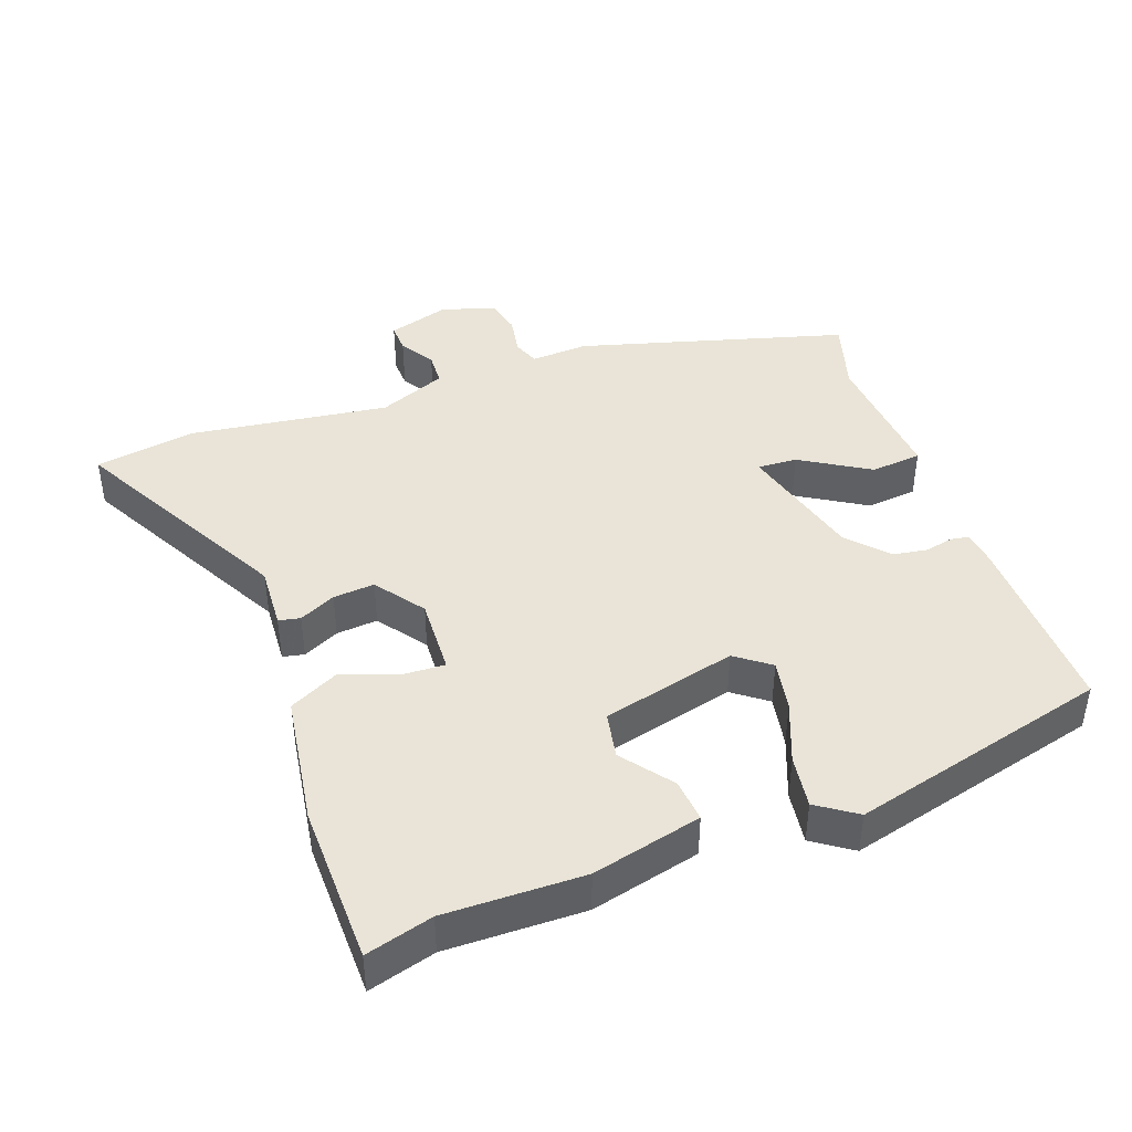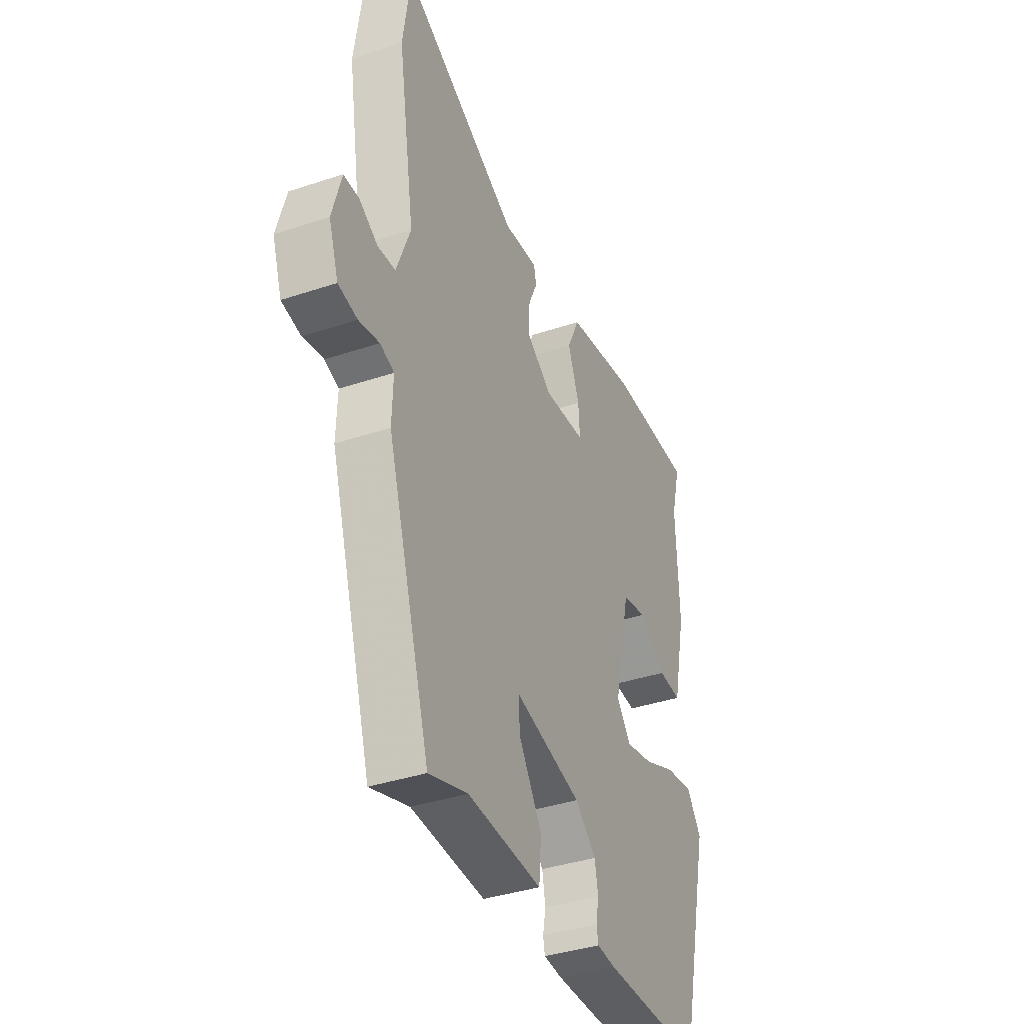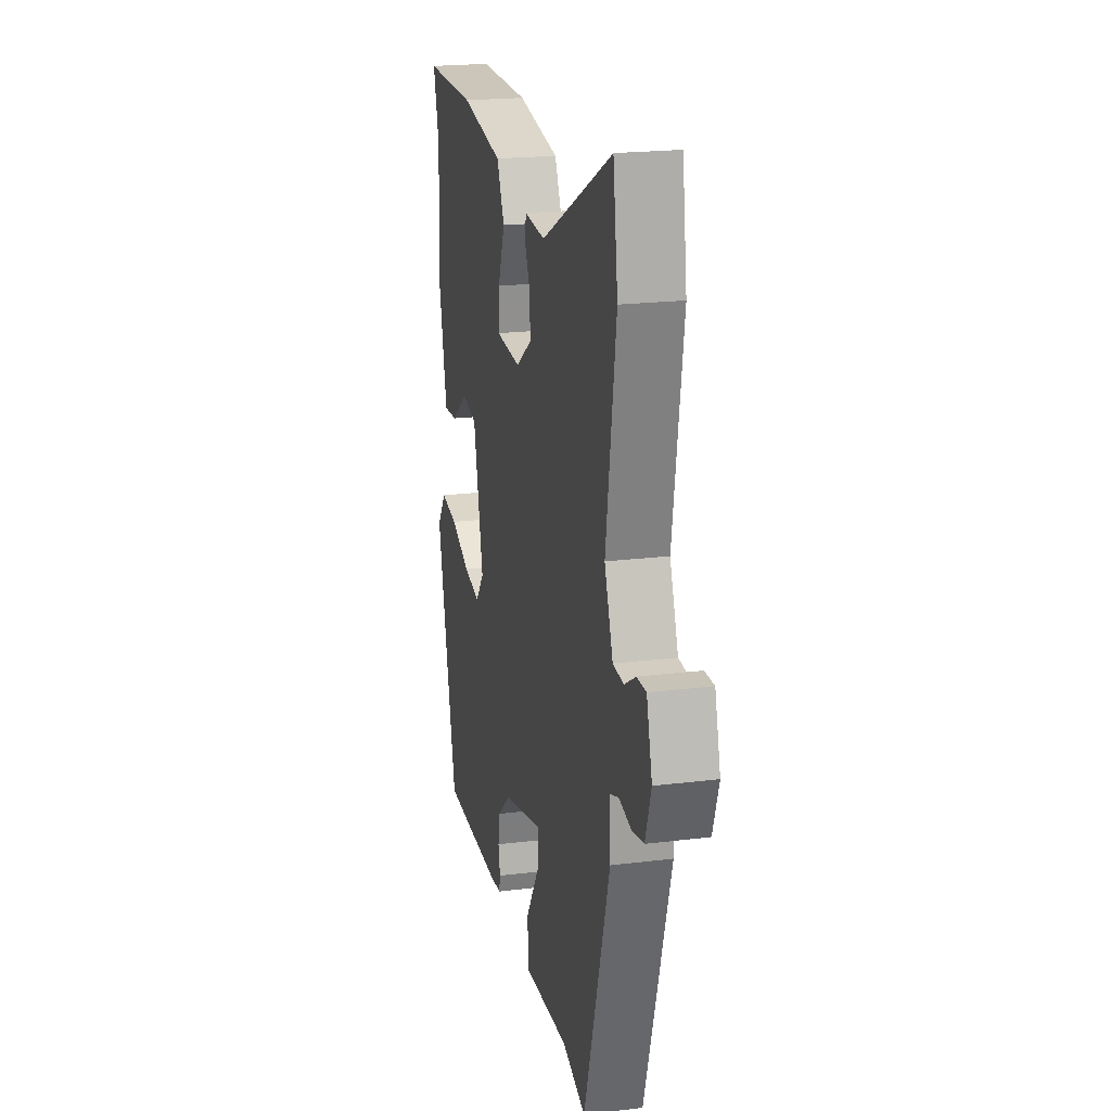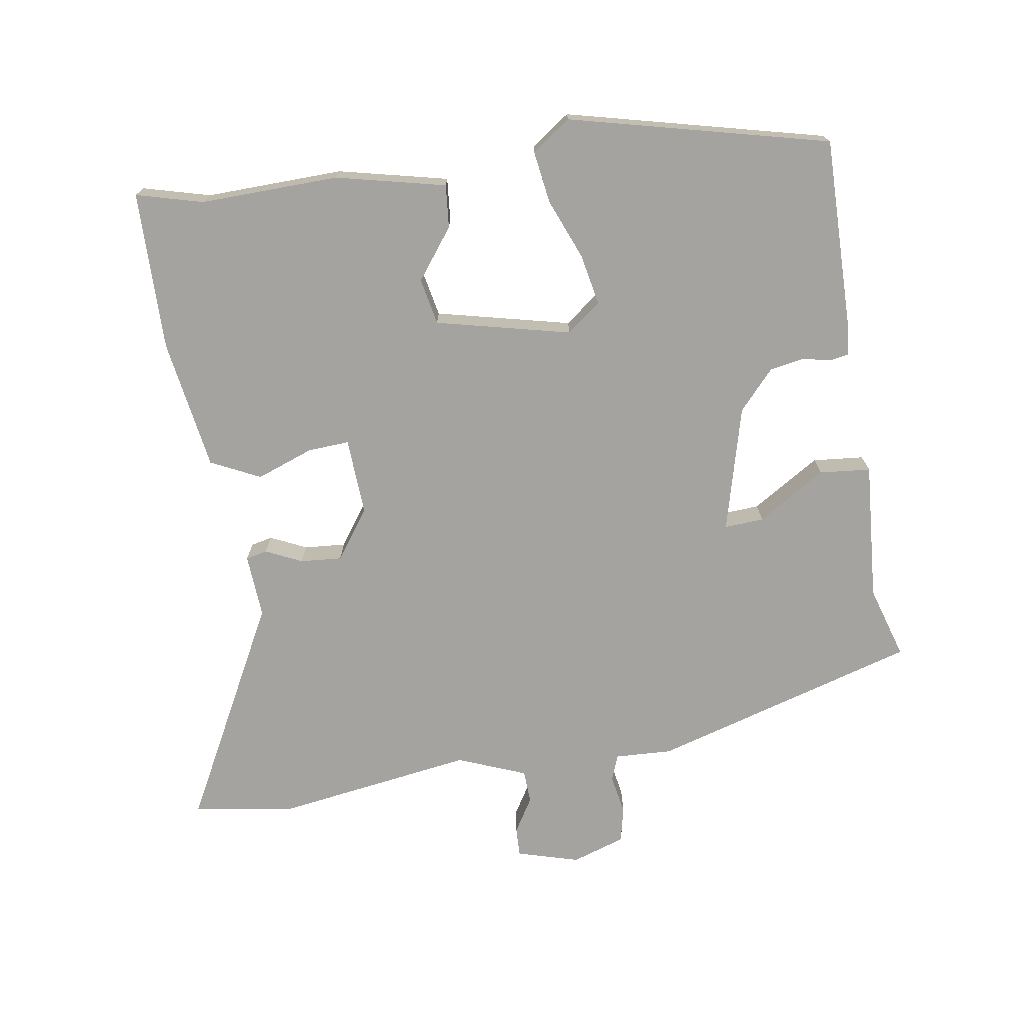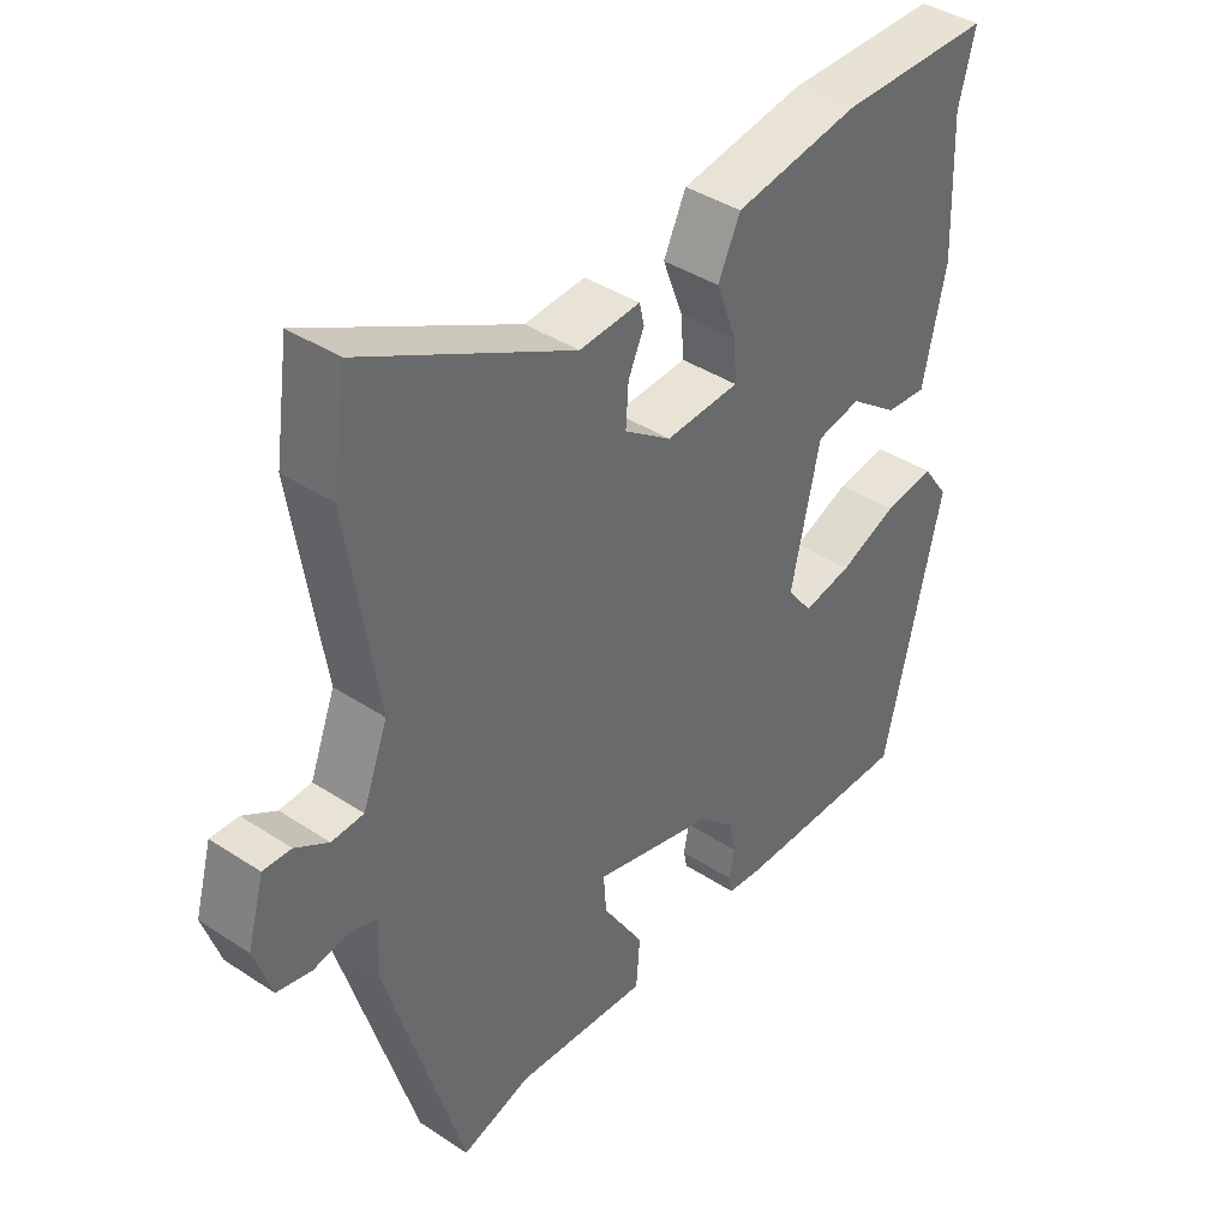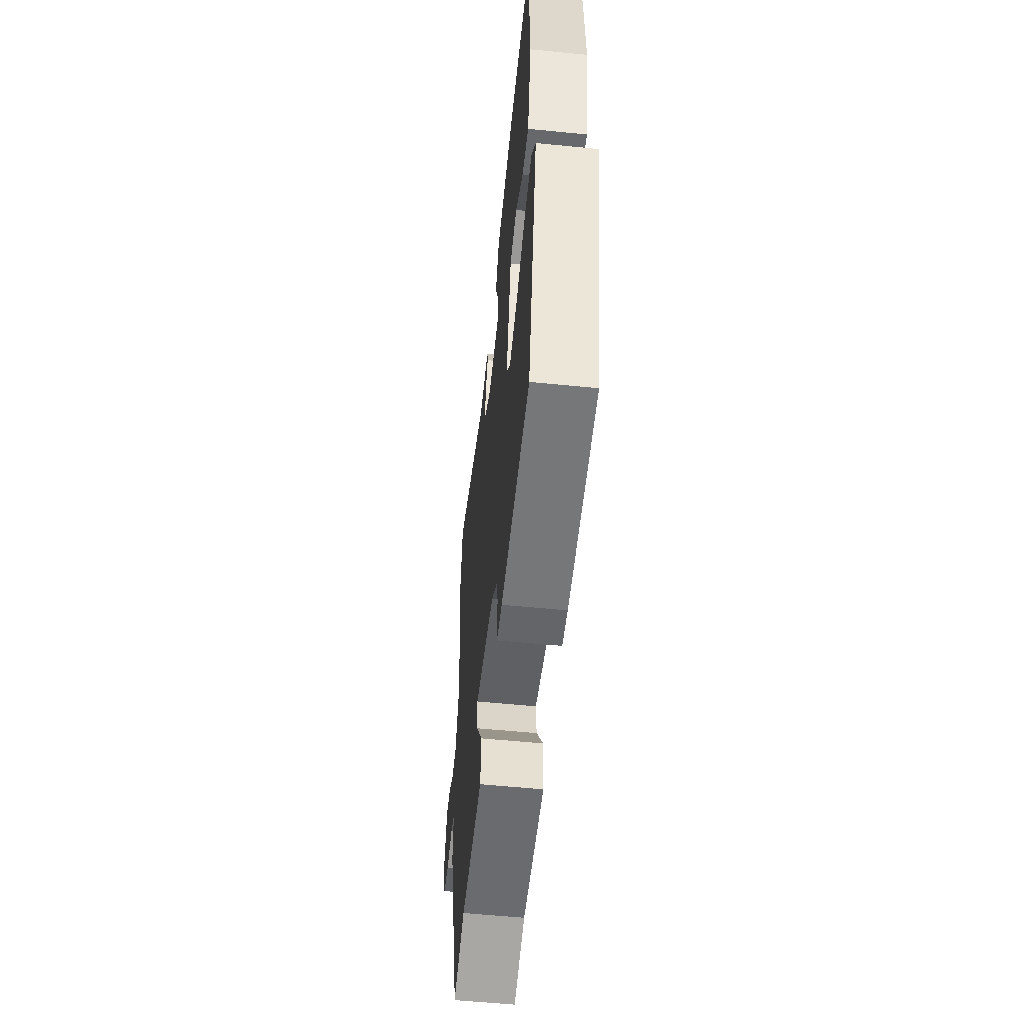
<metadata>
{"format":"obj","ext":"obj","renderer":"f3d","projection":"perspective","resolution":1024,"background":"white","views":[{"elev":43.0,"azim":69.0,"up":"+Y"},{"elev":-37.6,"azim":-66.8,"up":"+Z"},{"elev":21.0,"azim":-102.6,"up":"+Z"},{"elev":-73.0,"azim":98.4,"up":"+Y"},{"elev":39.9,"azim":-50.8,"up":"+Z"},{"elev":-57.2,"azim":84.1,"up":"+Z"}]}
</metadata>
<code>
v -0.501 0.07 0.494
v -0.48 0.07 0.64
v -0.162 0.07 0.476
v -0.07 0.07 0.483
v -0.063 0.07 0.452
v -0.087 0.07 0.399
v -0.091 0.07 0.339
v -0.02 0.07 0.289
v 0.092 0.07 0.296
v 0.088 0.07 0.356
v 0.057 0.07 0.438
v 0.091 0.07 0.51
v 0.28 0.07 0.542
v 0.511 0.07 0.542
v 0.486 0.07 0.445
v 0.493 0.07 0.245
v 0.458 0.07 0.086
v 0.396 0.07 0.091
v 0.323 0.07 0.145
v 0.256 0.07 0.131
v 0.212 0.07 -0.064
v 0.25 0.07 -0.113
v 0.324 0.07 -0.098
v 0.411 0.07 -0.062
v 0.487 0.07 -0.05
v 0.527 0.07 -0.106
v 0.439 0.07 -0.482
v 0.167 0.07 -0.481
v 0.117 0.07 -0.476
v 0.112 0.07 -0.45
v 0.12 0.07 -0.408
v 0.111 0.07 -0.359
v 0.054 0.07 -0.308
v -0.128 0.07 -0.262
v -0.124 0.07 -0.319
v -0.062 0.07 -0.417
v -0.068 0.07 -0.491
v -0.269 0.07 -0.478
v -0.374 0.07 -0.511
v -0.49 0.07 -0.128
v -0.487 0.07 -0.045
v -0.525 0.07 -0.031
v -0.581 0.07 -0.042
v -0.633 0.07 -0.031
v -0.659 0.07 0.046
v -0.634 0.07 0.136
v -0.592 0.07 0.135
v -0.542 0.07 0.105
v -0.494 0.07 0.108
v -0.456 0.07 0.207
v -0.501 0 0.494
v -0.48 0 0.64
v -0.162 0 0.476
v -0.07 0 0.483
v -0.063 0 0.452
v -0.087 0 0.399
v -0.091 0 0.339
v -0.02 0 0.289
v 0.092 0 0.296
v 0.088 0 0.356
v 0.057 0 0.438
v 0.091 0 0.51
v 0.28 0 0.542
v 0.511 0 0.542
v 0.486 0 0.445
v 0.493 0 0.245
v 0.458 0 0.086
v 0.396 0 0.091
v 0.323 0 0.145
v 0.256 0 0.131
v 0.212 0 -0.064
v 0.25 0 -0.113
v 0.324 0 -0.098
v 0.411 0 -0.062
v 0.487 0 -0.05
v 0.527 0 -0.106
v 0.439 0 -0.482
v 0.167 0 -0.481
v 0.117 0 -0.476
v 0.112 0 -0.45
v 0.12 0 -0.408
v 0.111 0 -0.359
v 0.054 0 -0.308
v -0.128 0 -0.262
v -0.124 0 -0.319
v -0.062 0 -0.417
v -0.068 0 -0.491
v -0.269 0 -0.478
v -0.374 0 -0.511
v -0.49 0 -0.128
v -0.487 0 -0.045
v -0.525 0 -0.031
v -0.581 0 -0.042
v -0.633 0 -0.031
v -0.659 0 0.046
v -0.634 0 0.136
v -0.592 0 0.135
v -0.542 0 0.105
v -0.494 0 0.108
v -0.456 0 0.207
f 46 47 48
f 45 46 48
f 44 45 48
f 43 44 48
f 42 43 48
f 41 42 48 49
f 38 39 40 41
f 38 41 49
f 37 38 49
f 36 37 49
f 35 36 49
f 34 35 49 50
f 29 30 31
f 28 29 31
f 27 28 31
f 26 27 31
f 25 26 31
f 24 25 31
f 23 24 31
f 22 23 31 32
f 21 22 32 33
f 17 18 19
f 16 17 19
f 15 16 19
f 15 19 20
f 14 15 20
f 13 14 20
f 12 13 20
f 11 12 20
f 10 11 20
f 9 10 20 21
f 3 4 5 6
f 3 6 7
f 2 3 7
f 1 2 7
f 50 1 7 8
f 33 34 50
f 21 33 50
f 9 21 50
f 8 9 50
f 98 97 96
f 98 96 95
f 98 95 94
f 98 94 93
f 98 93 92
f 99 98 92 91
f 91 90 89 88
f 99 91 88
f 99 88 87
f 99 87 86
f 99 86 85
f 100 99 85 84
f 81 80 79
f 81 79 78
f 81 78 77
f 81 77 76
f 81 76 75
f 81 75 74
f 81 74 73
f 82 81 73 72
f 83 82 72 71
f 69 68 67
f 69 67 66
f 69 66 65
f 70 69 65
f 70 65 64
f 70 64 63
f 70 63 62
f 70 62 61
f 70 61 60
f 71 70 60 59
f 56 55 54 53
f 57 56 53
f 57 53 52
f 57 52 51
f 58 57 51 100
f 100 84 83
f 100 83 71
f 100 71 59
f 100 59 58
f 1 51 52 2
f 2 52 53 3
f 3 53 54 4
f 4 54 55 5
f 5 55 56 6
f 6 56 57 7
f 7 57 58 8
f 8 58 59 9
f 9 59 60 10
f 10 60 61 11
f 11 61 62 12
f 12 62 63 13
f 13 63 64 14
f 14 64 65 15
f 15 65 66 16
f 16 66 67 17
f 17 67 68 18
f 18 68 69 19
f 19 69 70 20
f 20 70 71 21
f 21 71 72 22
f 22 72 73 23
f 23 73 74 24
f 24 74 75 25
f 25 75 76 26
f 26 76 77 27
f 27 77 78 28
f 28 78 79 29
f 29 79 80 30
f 30 80 81 31
f 31 81 82 32
f 32 82 83 33
f 33 83 84 34
f 34 84 85 35
f 35 85 86 36
f 36 86 87 37
f 37 87 88 38
f 38 88 89 39
f 39 89 90 40
f 40 90 91 41
f 41 91 92 42
f 42 92 93 43
f 43 93 94 44
f 44 94 95 45
f 45 95 96 46
f 46 96 97 47
f 47 97 98 48
f 48 98 99 49
f 49 99 100 50
f 50 100 51 1

</code>
